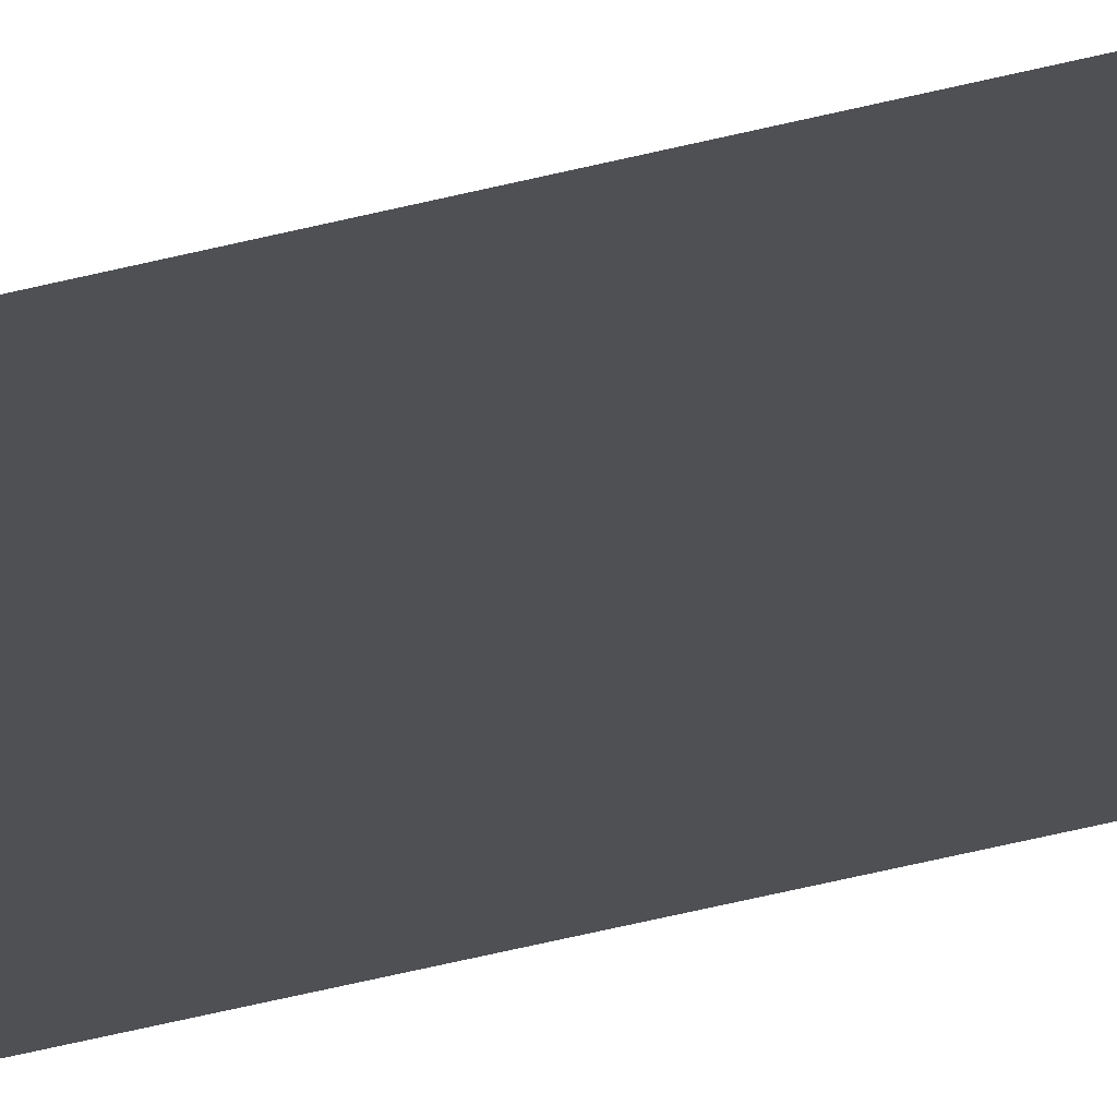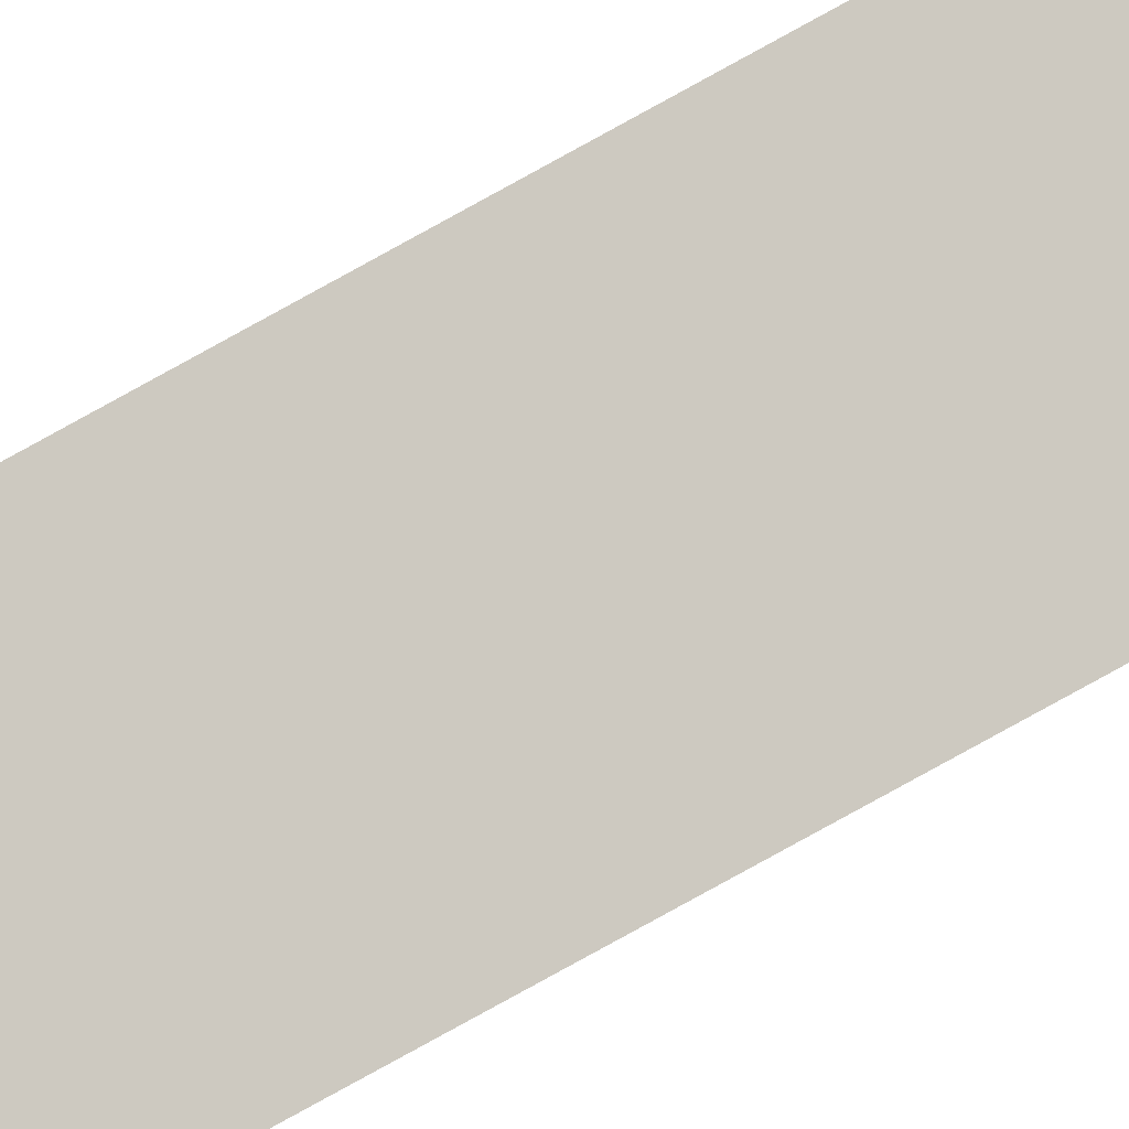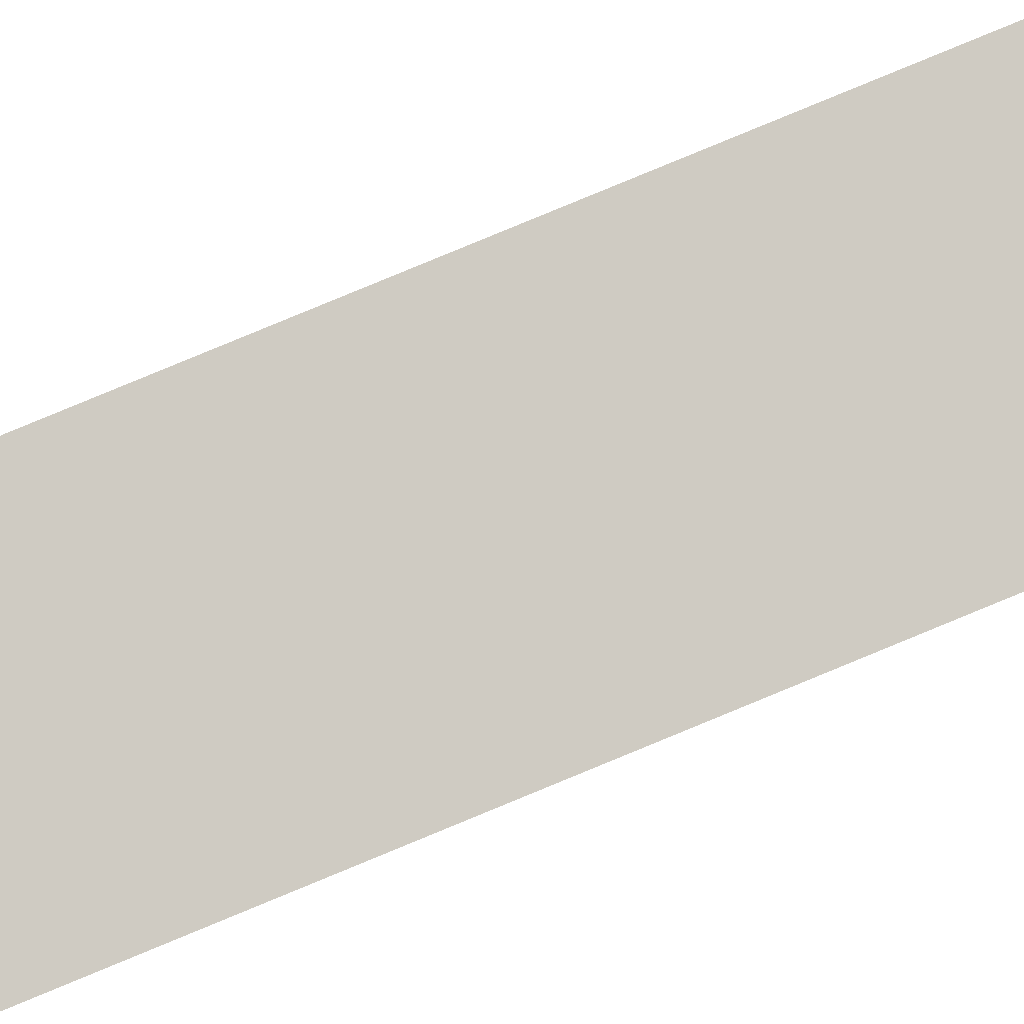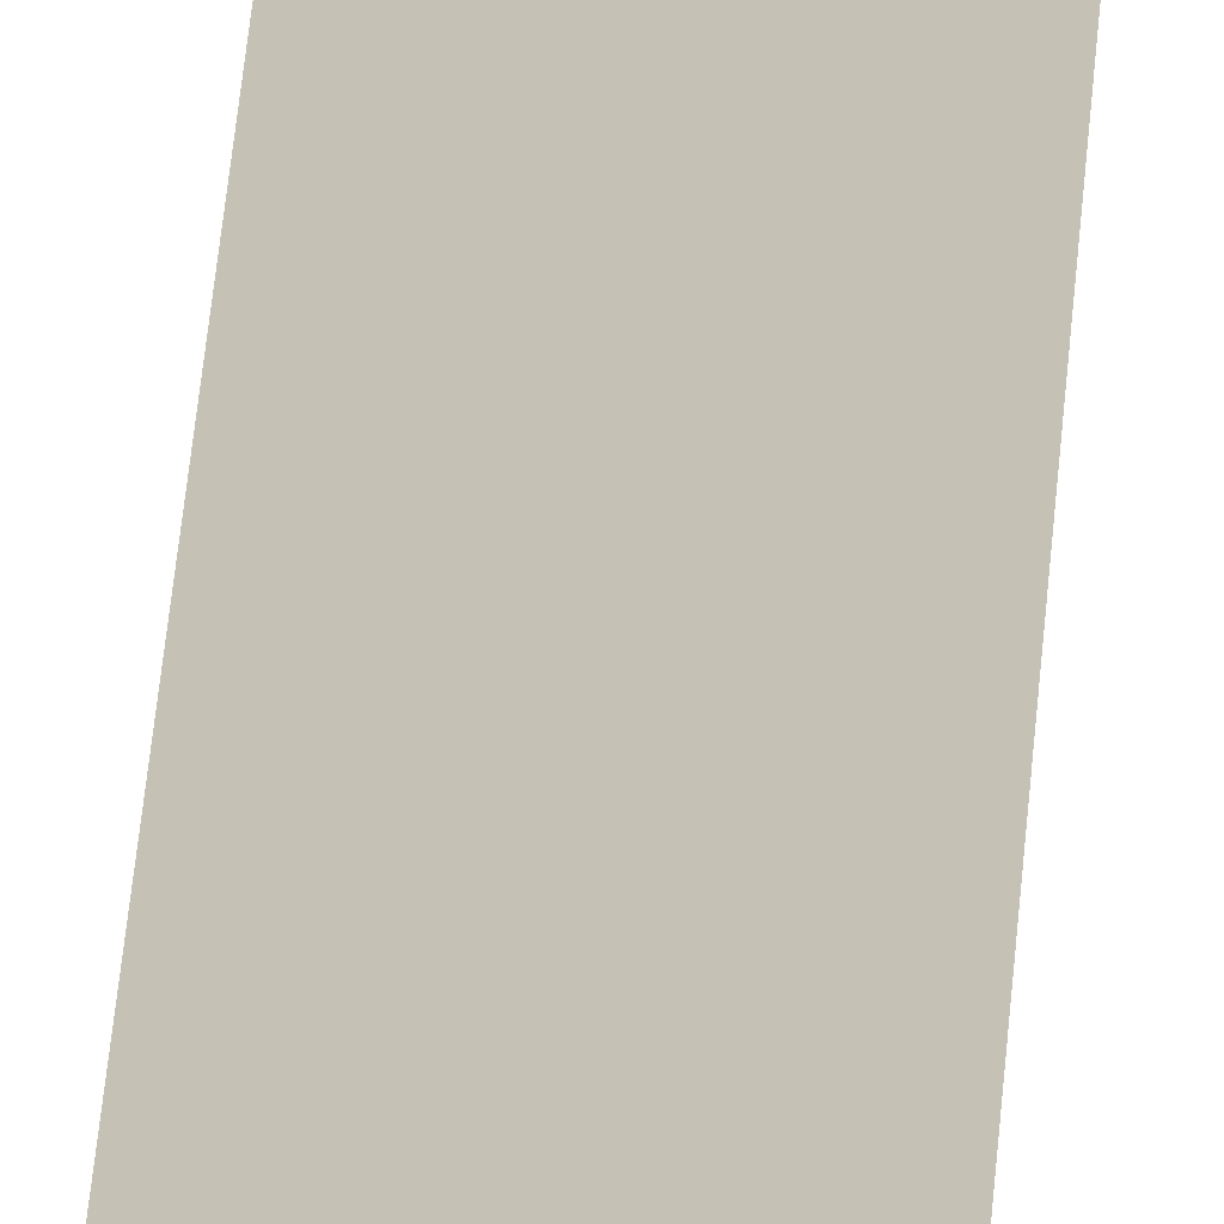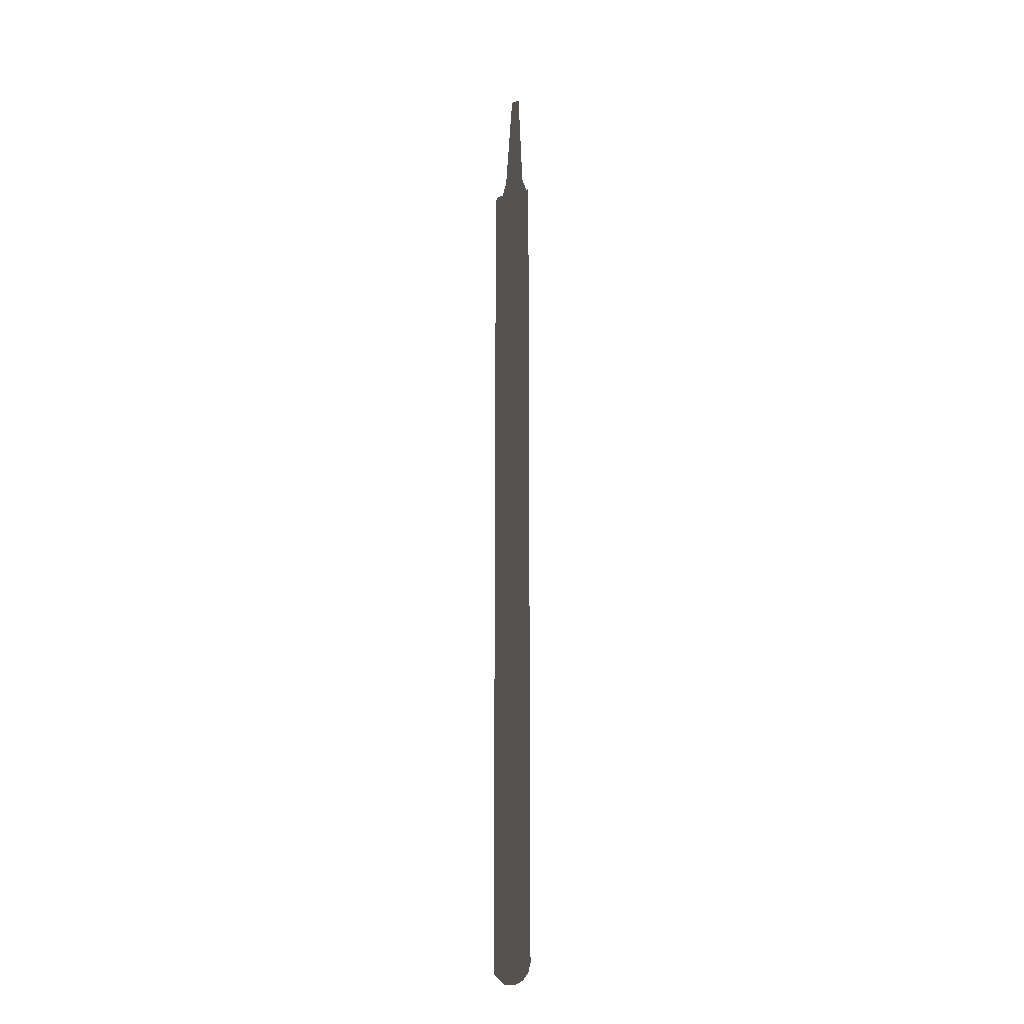
<metadata>
{"format":"obj","ext":"obj","renderer":"f3d","projection":"perspective","resolution":1024,"background":"white","views":[{"elev":-40.9,"azim":108.2,"up":"+Y"},{"elev":-79.7,"azim":-61.1,"up":"+Y"},{"elev":64.8,"azim":65.7,"up":"+Y"},{"elev":24.7,"azim":-177.3,"up":"+Y"},{"elev":-16.3,"azim":-127.7,"up":"+Z"}]}
</metadata>
<code>
o instance_17/Component_7/ID299#ID299
v -0.01255 -0.002584 0.08404
v 0.001773 0.003319 0.2082
v -0.007012 -0.000302 0.2082
v -0.02131 -0.006195 -0.9768
v -0.01795 -0.004809 0.06668
v -0.02131 -0.006195 0.06668
v 0.02363 0.01233 0.06668
v 0.02709 0.01375 0.06073
v 0.02709 0.01375 -0.9727
v 0.02709 0.01375 -0.9899
v -0.01834 -0.004971 -0.9885
v -0.01124 -0.002044 -0.9979
v 0.01293 0.007917 -1.003
v -0.001234 0.00208 -1.003
v 0.01163 0.007381 0.08404
v 0.002747 0.00373 0.2082
v 0.01702 0.009606 0.06668
v 0.02363 0.01233 0.06668
v -0.01795 -0.004809 0.06668
v 0.01702 0.009606 0.06668
v 0.01163 0.007381 0.08404
v -0.01255 -0.002584 0.08404
v 0.001773 0.003319 0.2082
v 0.002747 0.00373 0.2082
v -0.001234 0.00208 -1.003
v -0.01124 -0.002044 -0.9979
v 0.01293 0.007917 -1.003
v 0.02709 0.01375 -0.9899
v -0.01834 -0.004971 -0.9885
v -0.02131 -0.006195 -0.9768
v 0.02709 0.01375 -0.9727
v 0.02709 0.01375 0.06073
v -0.02131 -0.006195 0.06668
v -0.007012 -0.000302 0.2082
f 1 2 3
f 4 5 6
f 5 4 7
f 7 4 8
f 8 4 9
f 9 4 10
f 10 4 11
f 10 11 12
f 10 12 13
f 13 12 14
f 2 15 16
f 15 2 1
f 15 1 5
f 15 5 17
f 17 5 7
f 18 19 20
f 20 19 21
f 19 22 21
f 22 23 21
f 24 21 23
f 25 26 27
f 27 26 28
f 26 29 28
f 29 30 28
f 28 30 31
f 31 30 32
f 32 30 18
f 18 30 19
f 33 19 30
f 34 23 22

</code>
